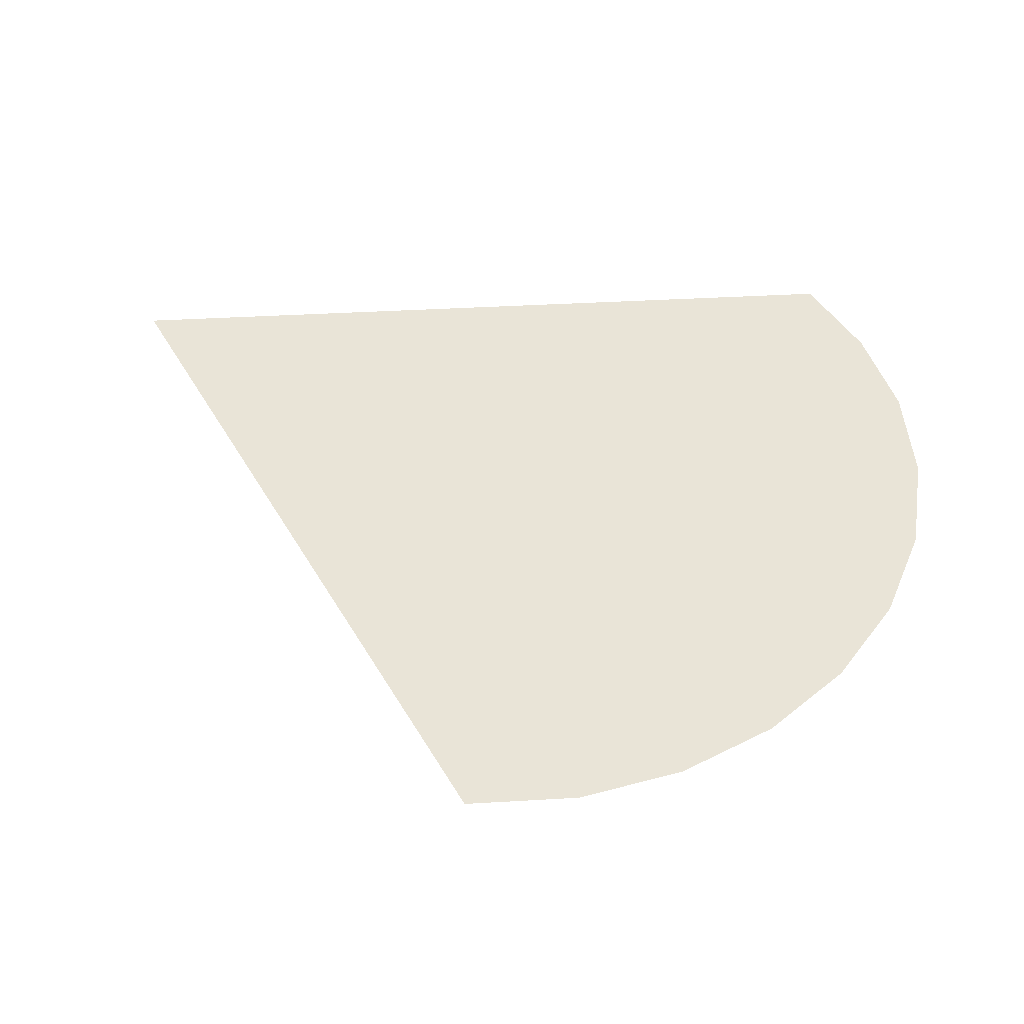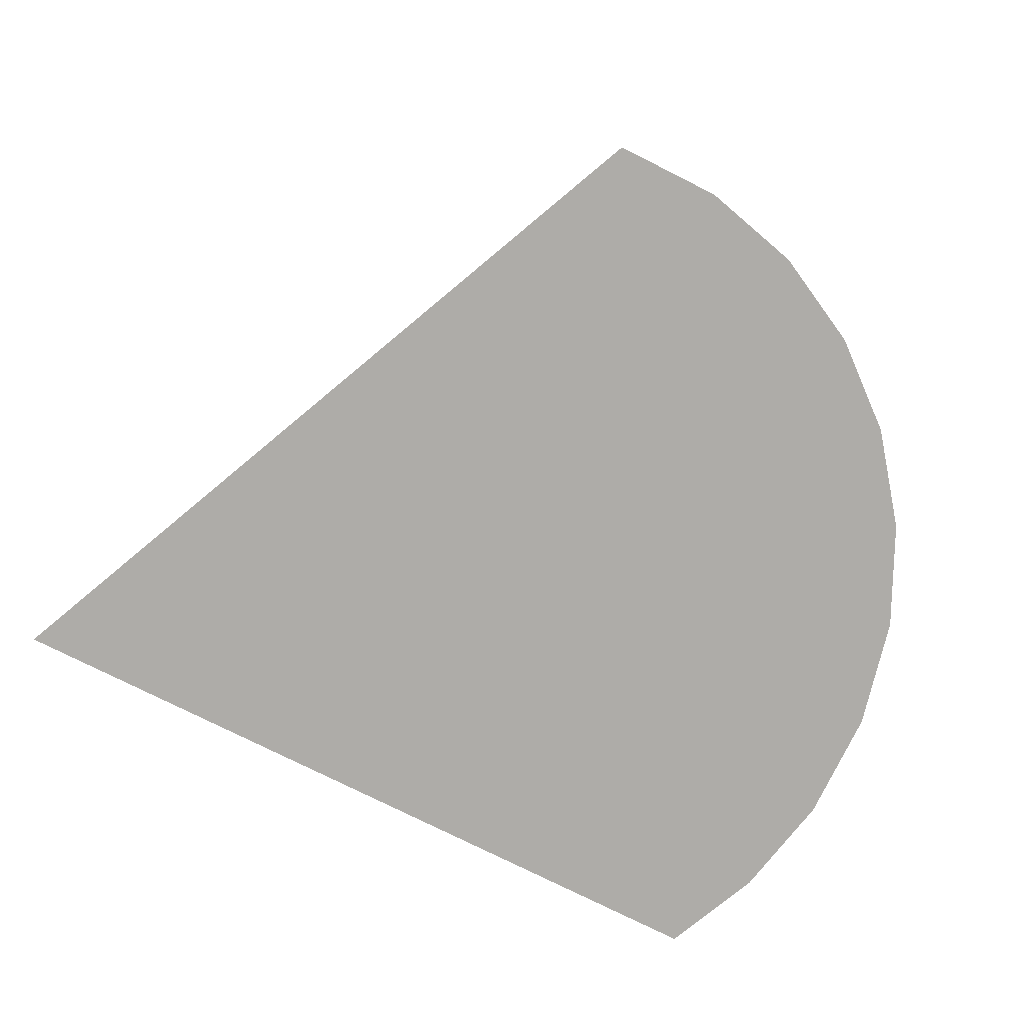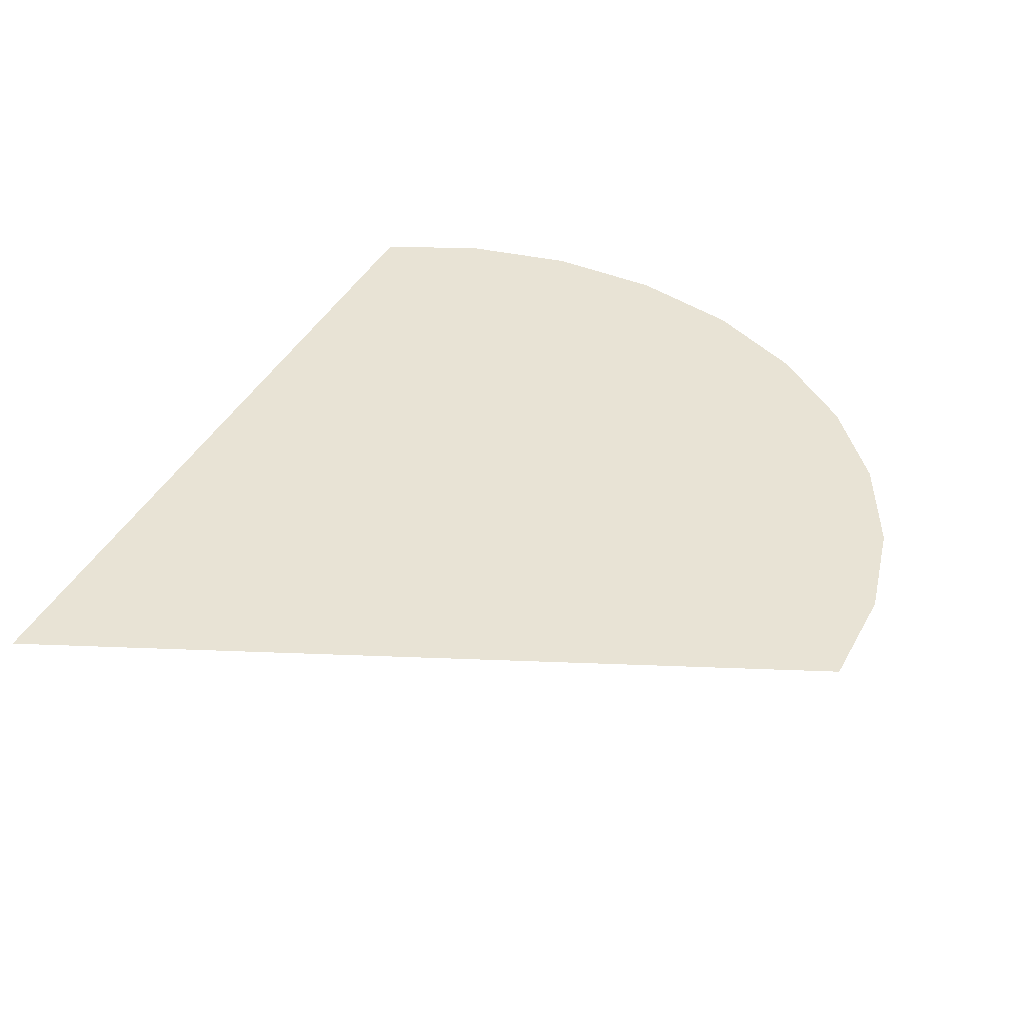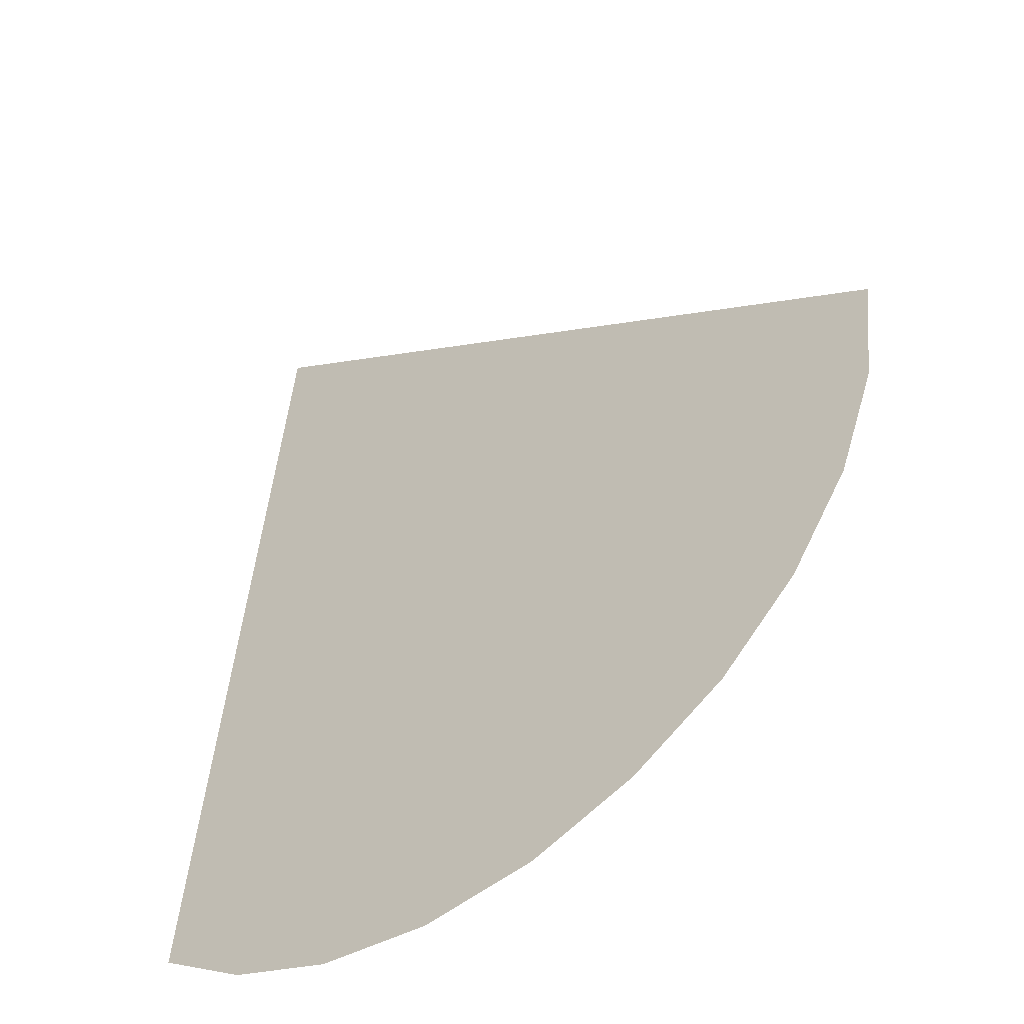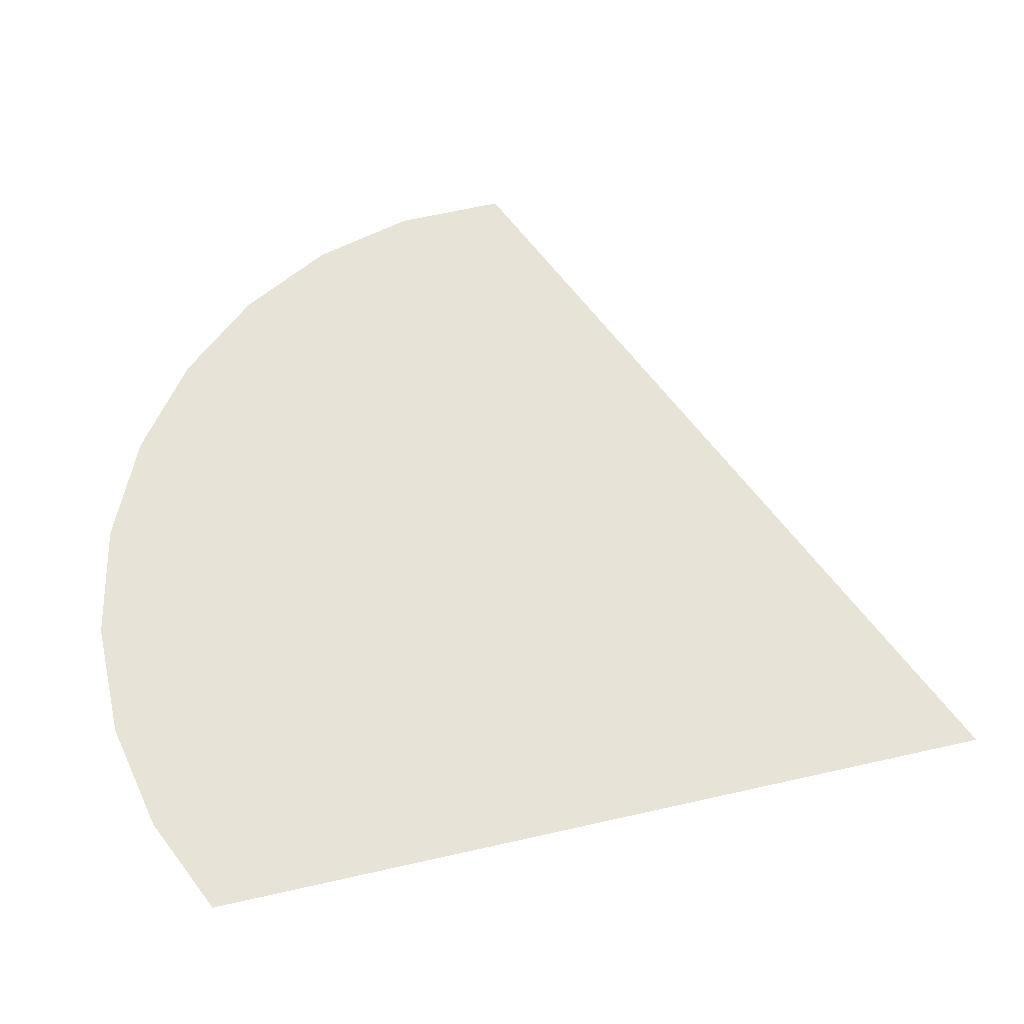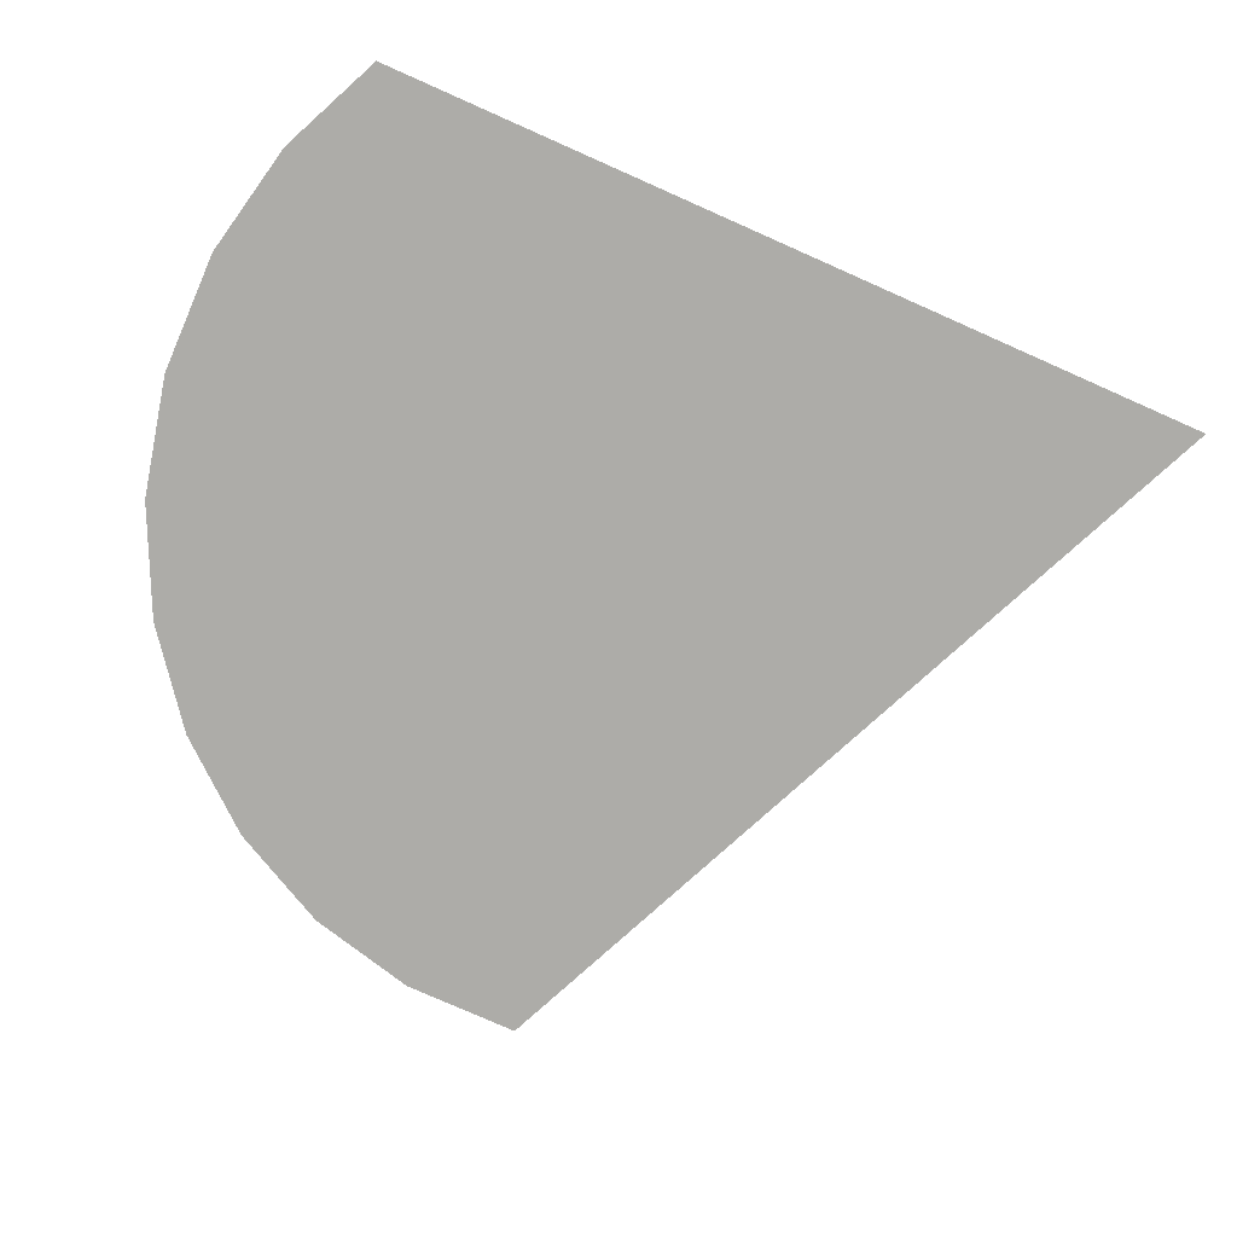
<metadata>
{"format":"obj","ext":"obj","renderer":"f3d","projection":"perspective","resolution":1024,"background":"white","views":[{"elev":43.1,"azim":92.9,"up":"+Y"},{"elev":-76.9,"azim":70.2,"up":"+Y"},{"elev":41.2,"azim":33.1,"up":"+Y"},{"elev":-46.6,"azim":38.3,"up":"+Z"},{"elev":62.7,"azim":-96.2,"up":"+Y"},{"elev":-76.7,"azim":-107.2,"up":"+Y"}]}
</metadata>
<code>
o mesh102/mesh102-geometry#mesh102-geometry
v 0.2299 0.6866 0.4743
v 0.2299 0.6866 0.47
v 0.2294 0.6866 0.4703
v 0.2336 0.6866 0.4721
v 0.2304 0.6866 0.4698
v 0.231 0.6866 0.4697
v 0.2316 0.6866 0.4698
v 0.2321 0.6866 0.47
v 0.2326 0.6866 0.4703
v 0.233 0.6866 0.4706
v 0.2333 0.6866 0.4711
v 0.2335 0.6866 0.4716
f 1 2 3
f 2 1 4
f 3 2 1
f 4 1 2
f 2 4 5
f 5 4 2
f 5 4 6
f 6 4 5
f 6 4 7
f 7 4 6
f 7 4 8
f 8 4 7
f 8 4 9
f 9 4 8
f 9 4 10
f 10 4 9
f 10 4 11
f 11 4 10
f 11 4 12
f 12 4 11

</code>
